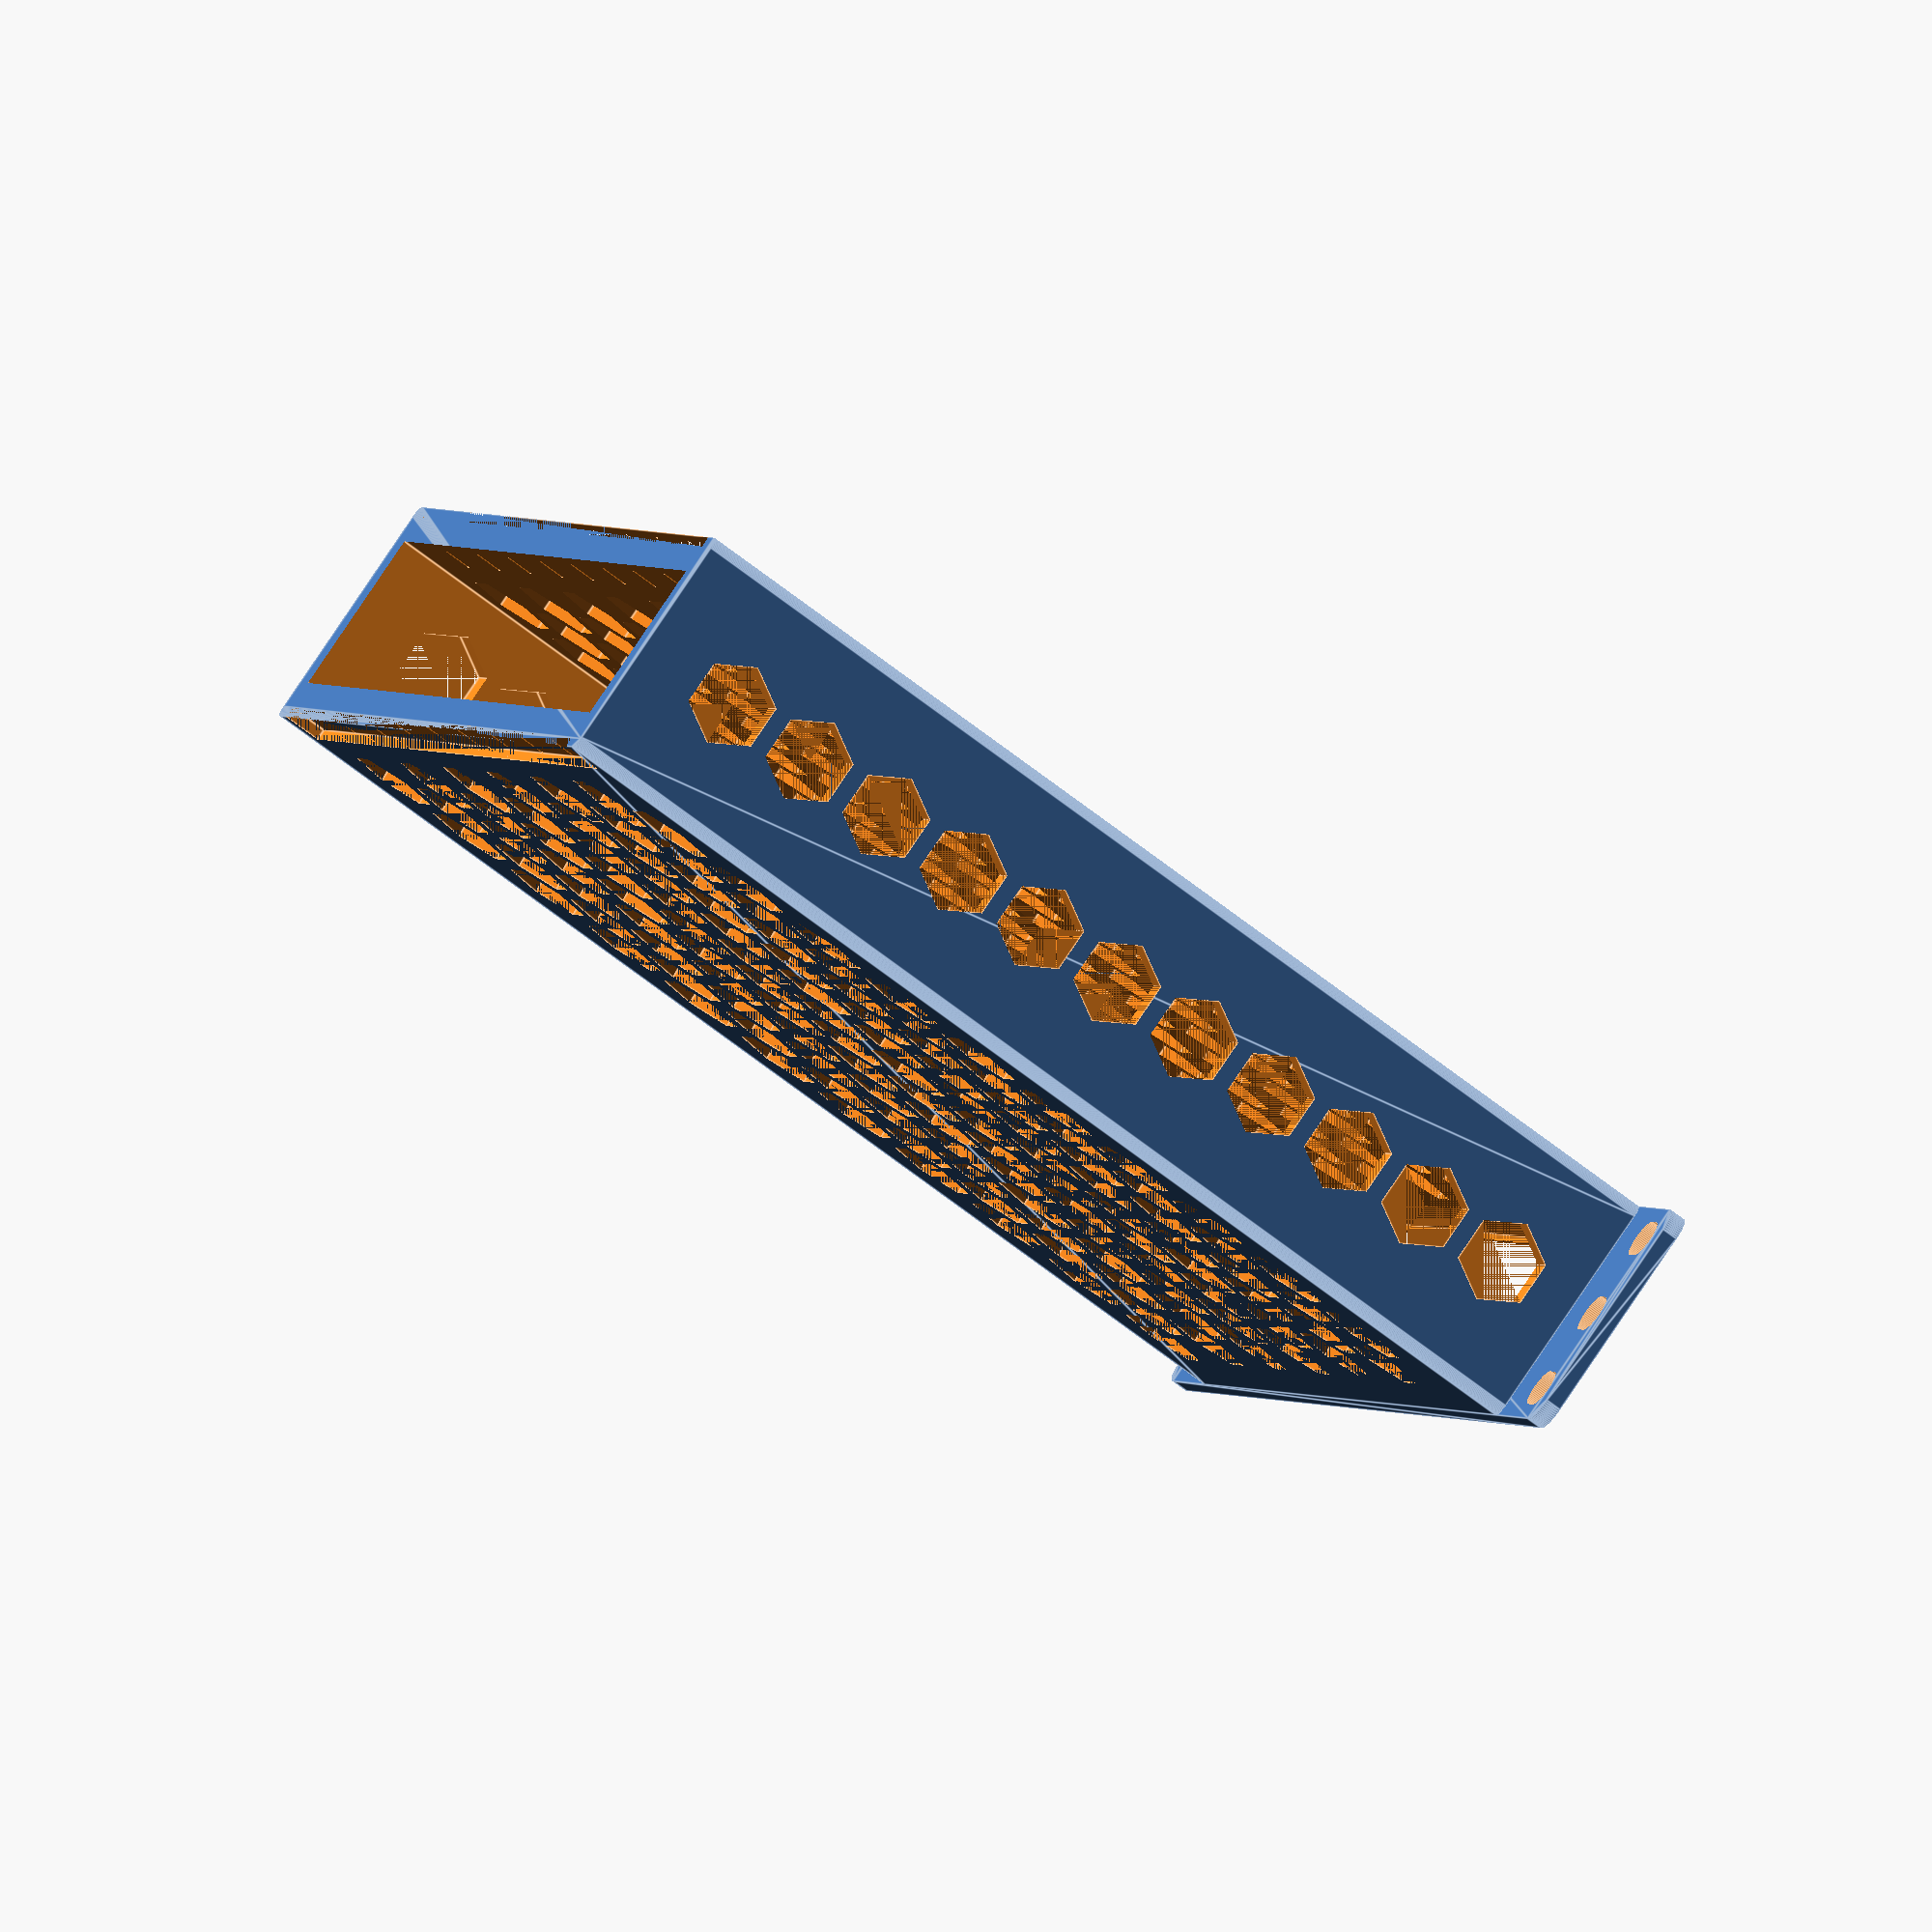
<openscad>
rack_width = 254.0; // [ 254.0:10 inch, 152.4:6 inch]
rack_height = 1.0; // [0.5:0.5:5]
half_height_holes = true; // [true:Show partial holes at edges, false:Hide partial holes]

switch_width = 194.20;
switch_depth = 200.20;
switch_height = 29.30;


front_wire_holes = false; // [true:Show front wire holes, false:Hide front wire holes]
air_holes = true; // [true:Show air holes, false:Hide air holes]
print_orientation = true; // [true: Place on printbed, false: Facing forward]

/* [Hidden] */
height = 44.45 * rack_height;


// The main module containing all internal variables
module switch_mount(switch_width, switch_height, switch_depth) {
    //6 inch racks (mounts=152.4mm; rails=15.875mm; usable space=120.65mm)
    //10 inch racks (mounts=254.0mm; rails=15.875mm; usable space=221.5mm)
    chassis_width = min(switch_width + 12, (rack_width == 152.4) ? 120.65 : 221.5);
    front_thickness = 3.0;
    corner_radius = 4.0;
    chassis_edge_radius = 2.0;
    tolerance = 0.42;

    zip_tie_hole_count = 8;
    zip_tie_hole_width = 1.5;
    zip_tie_hole_length = 5;
    zip_tie_indent_depth = 2;
    zip_tie_cutout_depth = 7;

    chassis_depth_main = switch_depth + zip_tie_cutout_depth;
    chassis_depth_indented = chassis_depth_main - zip_tie_indent_depth;

    hole_total_width = zip_tie_hole_count * zip_tie_hole_width;
    space_between_holes = (rack_width - hole_total_width) / (zip_tie_hole_count + 1);

    $fn = 64;

    // Calculated dimensions
    cutout_w = switch_width + (2 * tolerance);
    cutout_h = switch_height + (2 * tolerance);
    cutout_x = (rack_width - cutout_w) / 2;
    cutout_y = (height - cutout_h) / 2;
    
    // Helper modules
    module capsule_slot_2d(L, H) {
        hull() {
            translate([-L/2 + H/2, 0]) circle(r=H/2);
            translate([L/2 - H/2, 0]) circle(r=H/2);
        }
    }
    
    module rounded_rect_2d(w, h, r) {
        hull() {
            translate([r, r]) circle(r=r);
            translate([w-r, r]) circle(r=r);
            translate([w-r, h-r]) circle(r=r);
            translate([r, h-r]) circle(r=r);
        }
    }

    module rounded_chassis_profile(width, height, radius, depth) {
        hull() {
            translate([radius, radius, 0]) cylinder(h = depth, r = radius);
            translate([width - radius, radius, 0]) cylinder(h = depth, r = radius);
            translate([radius, height - radius, 0]) cylinder(h = depth, r = radius);
            translate([width - radius, height - radius, 0]) cylinder(h = depth, r = radius);
        }
    }
    
    // Create the main body as a separate module
    module main_body() {
        side_margin = (rack_width - chassis_width) / 2;
        union() {
            // Front panel
            linear_extrude(height = front_thickness) {
                rounded_rect_2d(rack_width, height, corner_radius);
            }
            // Chassis body
            translate([side_margin, 0, front_thickness]) {
                rounded_chassis_profile(chassis_width, height, chassis_edge_radius, chassis_depth_main - front_thickness);
            }
        }
    }
    
    // Create switch cutout with proper lip
    module switch_cutout() {
        lip_thickness = 1.2;
        lip_depth = 0.60;
        // Main cutout minus lip (centered)
        translate([
            (rack_width - (cutout_w - 2*lip_thickness)) / 2,
            (height - (cutout_h - 2*lip_thickness)) / 2,
            -tolerance
        ]) {
            cube([cutout_w - 2*lip_thickness, cutout_h - 2*lip_thickness, chassis_depth_main]);
        }

        // Switch cutout above the lip (centered)
        translate([
            (rack_width - cutout_w) / 2,
            (height - cutout_h) / 2,
            lip_depth
        ]) {
            cube([cutout_w, cutout_h, chassis_depth_main]);
        }
    }
    
    // Create all rack holes
    module all_rack_holes() {
        // Rack standard: 3 holes per U, with specific positioning
        // Each U is 44.45mm, holes are at specific positions within each U
        hole_spacing_x = (rack_width == 152.4) ? 136.526 : 236.525; // 6 inch : 10 inch rack
        hole_left_x = (rack_width - hole_spacing_x) / 2;
        hole_right_x = (rack_width + hole_spacing_x) / 2;

        // 10 inch rack = 10x7mm oval
        // 6 inchr rack = 3.25 x 6.5mm oval
        slot_len = (rack_width == 152.4) ? 6.5 : 10.0;
        slot_height = (rack_width == 152.4) ? 3.25 : 7.0;

        // Standard rack hole positions within each 1U (44.45mm) unit:
        // First hole: 6.35mm from top of U
        // Second hole: 22.225mm from top of U (middle)
        // Third hole: 38.1mm from top of U (6.35mm from bottom)
        u_hole_positions = [6.35, 22.225, 38.1]; // positions within each U
        
        // Calculate how many full and partial U units we need to consider
        max_u = ceil(rack_height); // Include partial U units
        
        for (side_x = [hole_left_x, hole_right_x]) {
            for (u = [0:max_u-1]) {
                for (hole_pos = u_hole_positions) {
                    // Calculate hole position from top of entire rack
                    hole_y = height - (u * 44.45 + hole_pos);
                    // Always show holes that are at least partially within the rack height
                    // Always show holes fully inside the rack
                    fully_inside = (hole_y >= slot_height/2 && hole_y <= height - slot_height/2);
                    // Show partial holes at edge only if half_height_holes is true
                    partially_inside = (hole_y + slot_height/2 > 0 && hole_y - slot_height/2 < height);
                    show_hole = fully_inside || (half_height_holes && partially_inside && !fully_inside);
                    if (show_hole) {
                        translate([side_x, hole_y, 0]) {
                            linear_extrude(height = chassis_depth_main) {
                                capsule_slot_2d(slot_len, slot_height);
                            }
                        }
                    }
                }
            }
        }
    }

    // Power wire cutouts: 5mm diameter holes at top and bottom rack hole positions
    module power_wire_cutouts() {
        hole_spacing_x = switch_width; // match rack holes
        hole_diameter = 7;
        hole_left_x = (rack_width - hole_spacing_x) / 2 - (hole_diameter /5);
        hole_right_x = (rack_width + hole_spacing_x) / 2 + (hole_diameter /5);
        // Midplane of switch opening
        mid_y = (height - switch_height) / 2 + switch_height / 2;
        for (side_x = [hole_left_x, hole_right_x]) {
            translate([side_x, mid_y, 0]) {
                linear_extrude(height = chassis_depth_main) {
                    circle(d=hole_diameter);
                }
            }
        }
    }
    
    // Create zip tie holes and indents
    module zip_tie_features() {
        // Zip tie holes
        for (i = [0:zip_tie_hole_count-1]) {
            x_pos = (rack_width - switch_width)/2 + (switch_width/(zip_tie_hole_count+1)) * (i+1);
            translate([x_pos, 0, switch_depth]) {
                cube([zip_tie_hole_width, height, zip_tie_hole_length]);
            }
        }
        
        // Zip tie indents (top and bottom)
        x_pos = (rack_width - switch_width)/2;
        translate([x_pos, 0, switch_depth]) {
            cube([switch_width, zip_tie_indent_depth, zip_tie_cutout_depth]);
        }
        translate([x_pos, height-2, switch_depth]) {
            cube([switch_width, zip_tie_indent_depth, zip_tie_cutout_depth]);
        }
    }

    // Simplified air holes with staggered honeycomb pattern on all faces
    module air_holes() {
        hole_d = 16;
        spacing_x = 15;  // Horizontal spacing (X and Y directions)
        spacing_z = 17;  // Vertical spacing (Z direction) - tighter to match visual density
        margin = 3; // Keep holes away from edges
        
        // BACK FACE HOLES (Y-axis through back)
        // Calculate available space for holes within switch dimensions
        available_width = switch_width - (2 * margin);
        available_depth = switch_depth - (2 * margin);
        
        // Calculate number of holes that fit
        x_cols = floor(available_width / spacing_x);
        z_rows = floor(available_depth / spacing_z);
        
        // Calculate actual grid size for centering
        actual_grid_width = (x_cols - 1) * spacing_x;
        actual_grid_depth = (z_rows - 1) * spacing_z;
        
        // Center the grid within the switch cutout area
        cutout_center_x = rack_width / 2;
        cutout_center_z = front_thickness + switch_depth / 2;
        
        x_start = cutout_center_x - actual_grid_width / 2;
        z_start = cutout_center_z - actual_grid_depth / 2;
        
        // Create back face holes with VERTICAL staggered pattern
        if (x_cols > 0 && z_rows > 0) {
            for (i = [0:x_cols-1]) {
                for (j = [0:z_rows-1]) {
                    // Stagger every other COLUMN (i) instead of row (j) for vertical honeycomb pattern
                    z_offset = (i % 2 == 1) ? spacing_z/2 : 0;
                    x_pos = x_start + i * spacing_x;
                    z_pos = z_start + j * spacing_z + z_offset;
                    
                    // Only place hole if it fits within bounds after staggering
                    if (z_pos + hole_d/2 <= cutout_center_z + switch_depth/2 - margin && 
                        z_pos - hole_d/2 >= cutout_center_z - switch_depth/2 + margin) {
                        translate([x_pos, height, z_pos]) {
                            rotate([90, 0, 0]) {
                                cylinder(h = height, d = hole_d, $fn = 6);
                            }
                        }
                    }
                }
            }
        }
        
        // SIDE FACE HOLES (X-axis through left and right sides)
        // Calculate chassis dimensions
        chassis_width = min(switch_width + 12, (rack_width == 152.4) ? 120.65 : 221.5);
        side_margin = (rack_width - chassis_width) / 2;
        
        // Calculate available space within switch height
        available_height = switch_height - (2 * margin);
        available_side_depth = switch_depth - (2 * margin);
        
        // Calculate number of holes that fit on sides
        y_cols = floor(available_height / spacing_x);  // Use spacing_x for Y direction
        z_rows_side = floor(available_side_depth / spacing_z);
        
        // Calculate actual grid size for sides
        actual_grid_height = (y_cols - 1) * spacing_x;
        actual_grid_depth_side = (z_rows_side - 1) * spacing_z;
        
        // Center the grid within the switch cutout area (Y and Z)
        cutout_center_y = height / 2;  // Center of the 1U height
        
        y_start = cutout_center_y - actual_grid_height / 2;
        z_start_side = cutout_center_z - actual_grid_depth_side / 2;
        
        // Create holes on both left and right sides with VERTICAL staggered pattern
        if (y_cols > 0 && z_rows_side > 0) {
            for (side = [0, 1]) { // 0 = left side, 1 = right side
                side_x = side == 0 ? side_margin : rack_width - side_margin;
                
                for (i = [0:y_cols-1]) {
                    for (j = [0:z_rows_side-1]) {
                        // Stagger every other COLUMN (i) instead of row (j) for vertical honeycomb pattern
                        z_offset = (i % 2 == 1) ? spacing_z/2 : 0;
                        y_pos = y_start + i * spacing_x;
                        z_pos = z_start_side + j * spacing_z + z_offset;
                        
                        // Only place hole if it fits within bounds after staggering
                        if (z_pos + hole_d/2 <= cutout_center_z + switch_depth/2 - margin && 
                            z_pos - hole_d/2 >= cutout_center_z - switch_depth/2 + margin) {
                            translate([side_x, y_pos, z_pos]) {
                                rotate([0, 90, 0]) {
                                    rotate([0, 0, 90]) {  // Rotate hexagon 90 degrees to match front/back orientation
                                        cylinder(h = chassis_width, d = hole_d, $fn = 6);
                                    }
                                }
                            }
                        }
                    }
                }
            }
        }
    }

    // Main assembly - cleaner boolean structure
    translate([-rack_width/2, -height/2, 0]) {
        difference() {
            main_body();
            union() {
                switch_cutout();
                all_rack_holes();
                zip_tie_features();
                if (front_wire_holes) {
                    power_wire_cutouts();
                }
                if (air_holes) {
                    air_holes();
                }
            }
        }
    }
}

// Call the module
if (print_orientation) {
    switch_mount(switch_width, switch_height, switch_depth);
} else {
    rotate([-90,0,0])
        translate([0, -height/2, -switch_depth/2])
            switch_mount(switch_width, switch_height, switch_depth);
}
</openscad>
<views>
elev=68.8 azim=65.7 roll=52.2 proj=o view=edges
</views>
